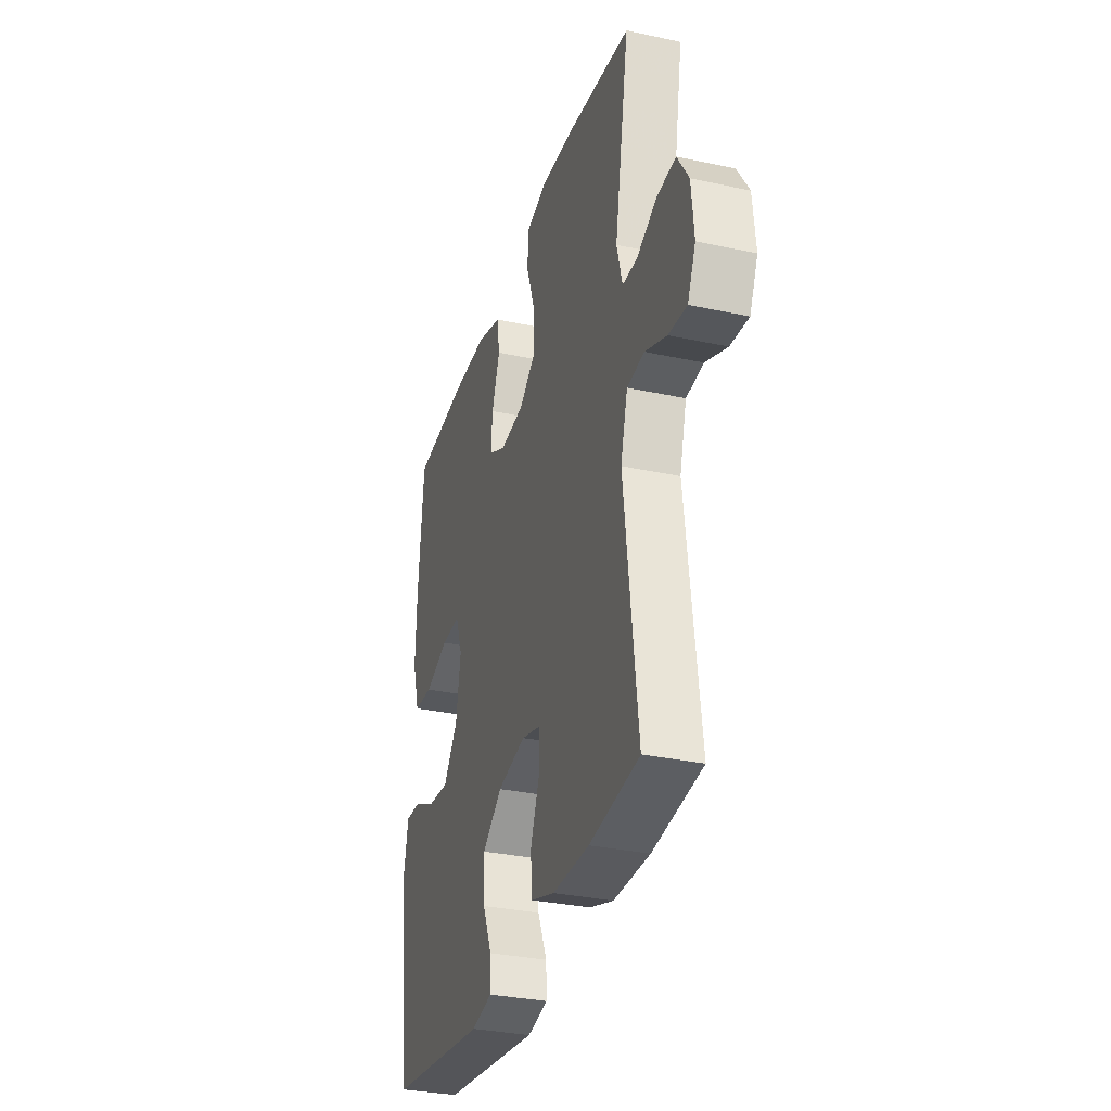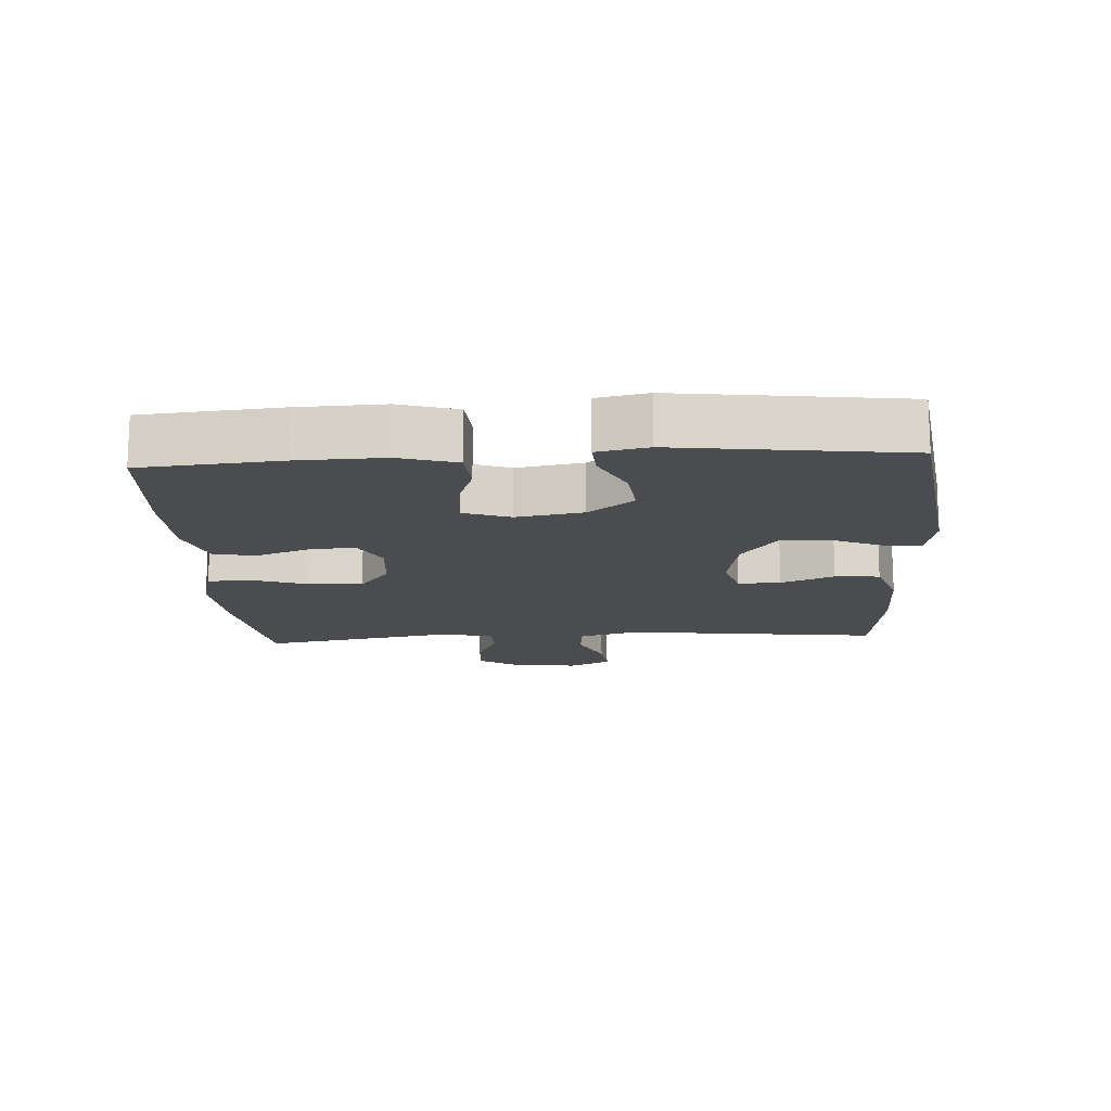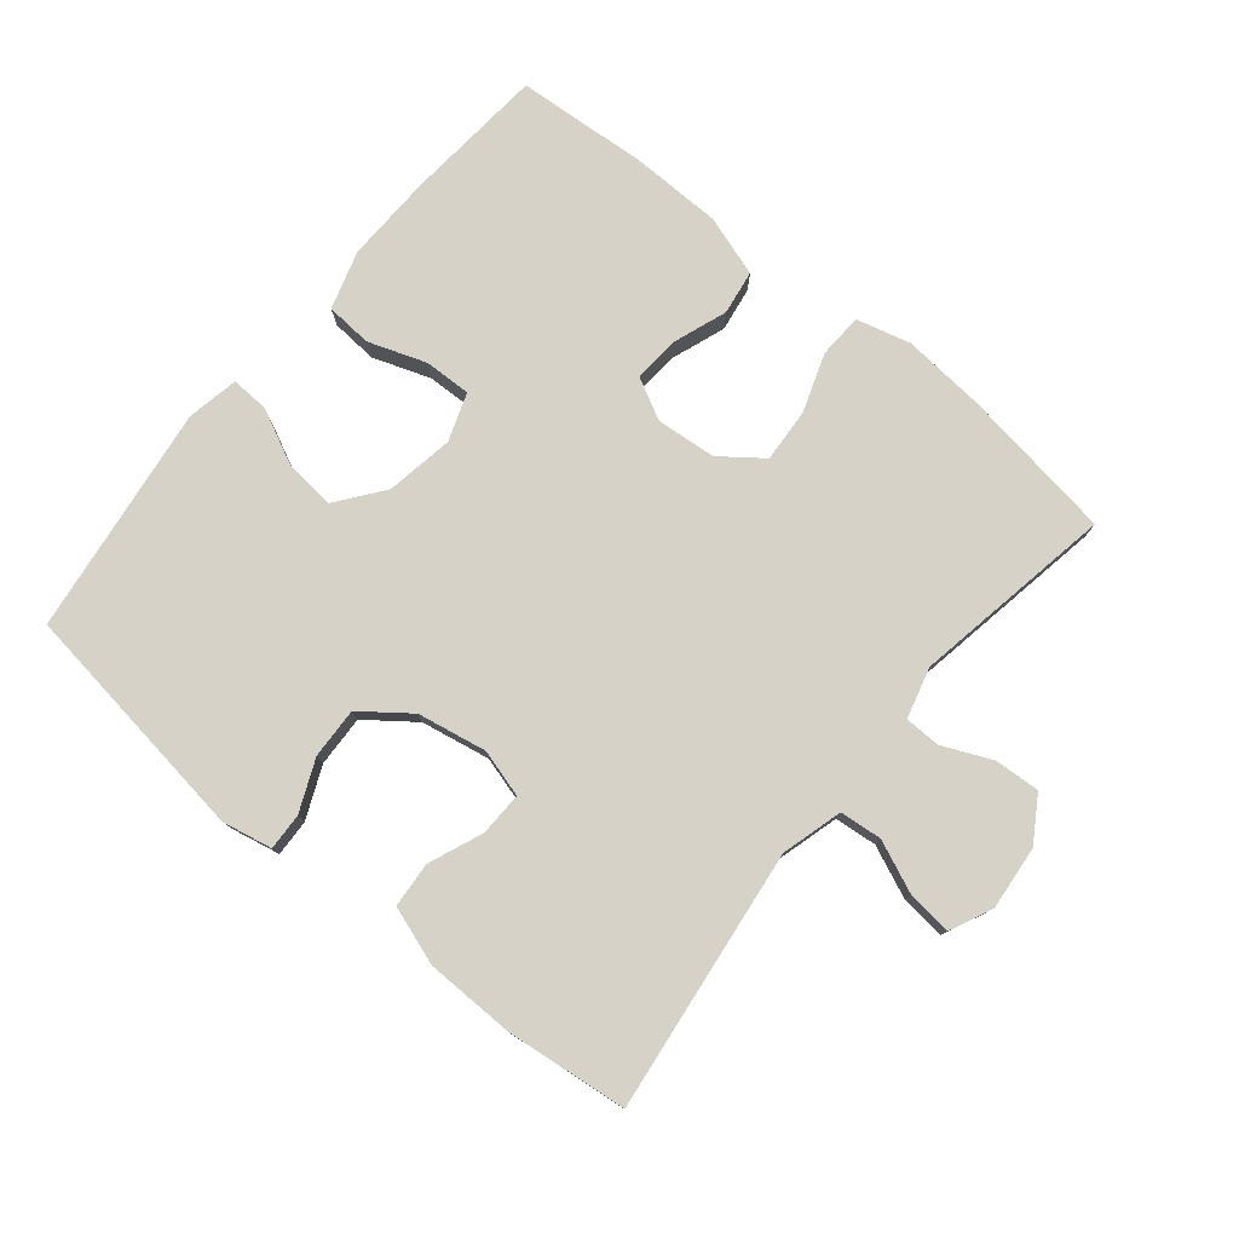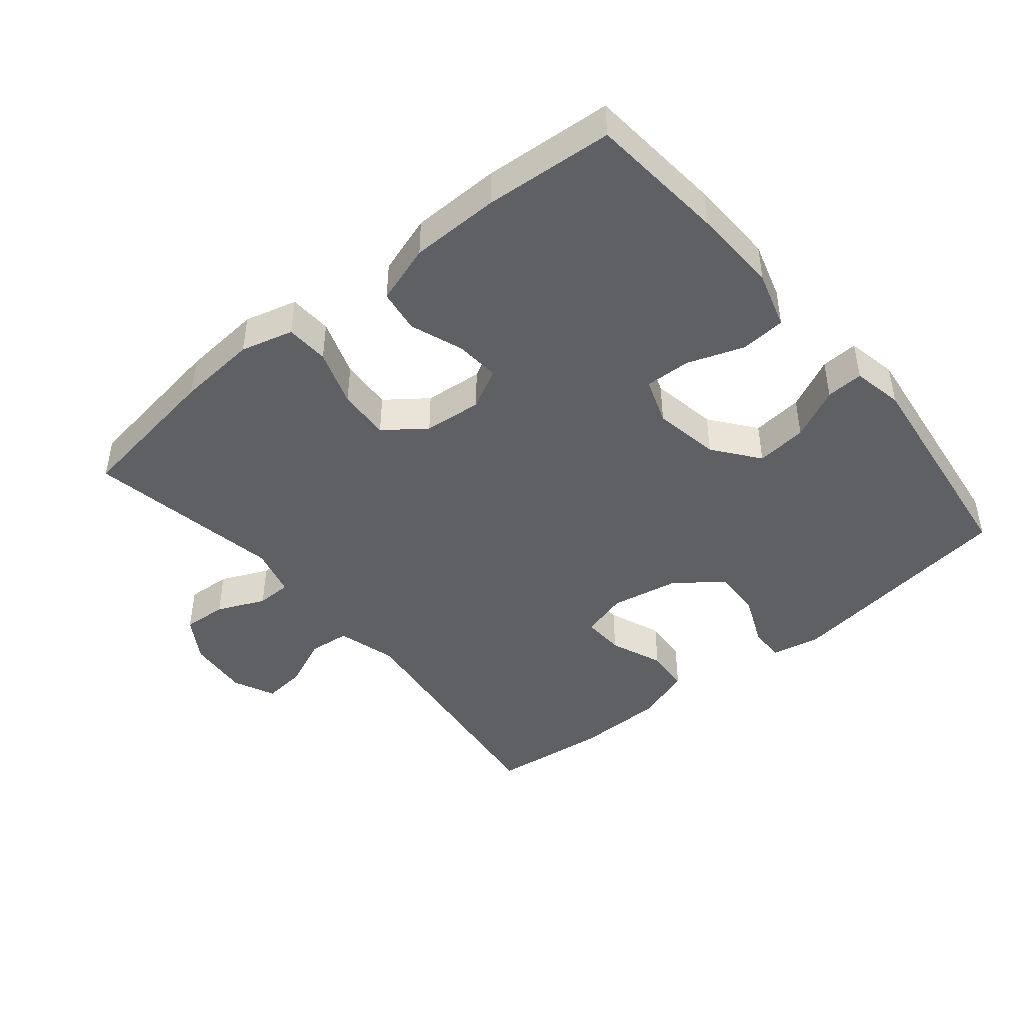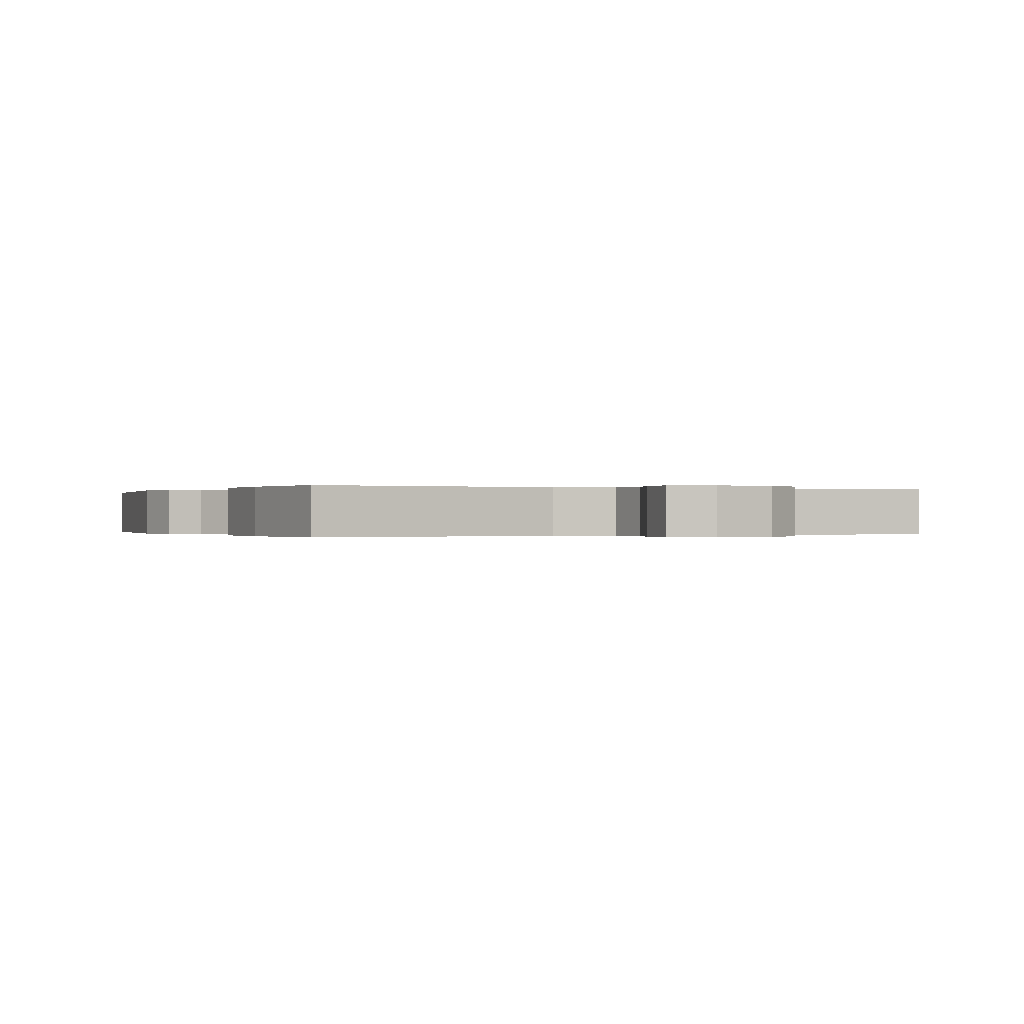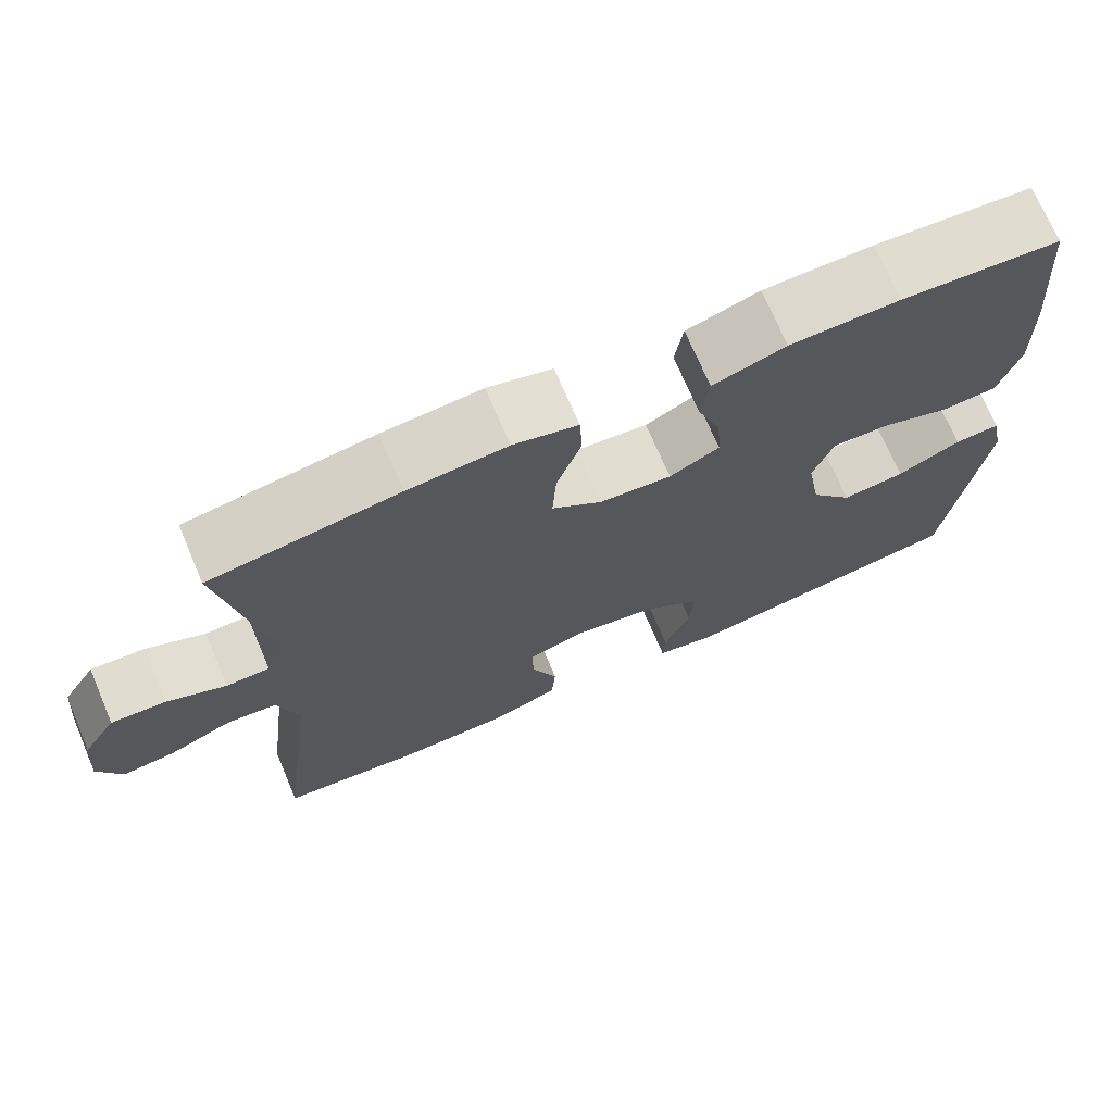
<metadata>
{"format":"obj","ext":"obj","renderer":"f3d","projection":"perspective","resolution":1024,"background":"white","views":[{"elev":-32.2,"azim":-106.8,"up":"+Z"},{"elev":-15.1,"azim":93.5,"up":"+Y"},{"elev":78.2,"azim":-140.6,"up":"+Y"},{"elev":-44.7,"azim":39.6,"up":"+Y"},{"elev":-0.1,"azim":-115.5,"up":"+Y"},{"elev":71.7,"azim":-23.1,"up":"+Z"}]}
</metadata>
<code>
v 0.5 0.07 0.5
v 0.518 0.07 0.293
v 0.522 0.07 0.163
v 0.496 0.07 0.077
v 0.428 0.07 0.072
v 0.343 0.07 0.102
v 0.274 0.07 0.104
v 0.249 0.07 0.034
v 0.266 0.07 -0.066
v 0.318 0.07 -0.134
v 0.395 0.07 -0.126
v 0.473 0.07 -0.088
v 0.529 0.07 -0.085
v 0.544 0.07 -0.161
v 0.5 0.07 -0.5
v 0.144 0.07 -0.55
v 0.07 0.07 -0.535
v 0.072 0.07 -0.481
v 0.105 0.07 -0.405
v 0.108 0.07 -0.33
v 0.038 0.07 -0.277
v -0.064 0.07 -0.258
v -0.134 0.07 -0.278
v -0.132 0.07 -0.342
v -0.1 0.07 -0.422
v -0.105 0.07 -0.489
v -0.191 0.07 -0.518
v -0.322 0.07 -0.52
v -0.5 0.07 -0.5
v -0.452 0.07 -0.114
v -0.477 0.07 -0.024
v -0.539 0.07 -0.018
v -0.616 0.07 -0.051
v -0.681 0.07 -0.058
v -0.71 0.07 0.005
v -0.701 0.07 0.099
v -0.66 0.07 0.164
v -0.593 0.07 0.16
v -0.521 0.07 0.128
v -0.468 0.07 0.129
v -0.448 0.07 0.204
v -0.5 0.07 0.5
v -0.271 0.07 0.534
v -0.15 0.07 0.544
v -0.071 0.07 0.523
v -0.068 0.07 0.458
v -0.098 0.07 0.372
v -0.103 0.07 0.293
v -0.042 0.07 0.247
v 0.046 0.07 0.239
v 0.107 0.07 0.271
v 0.102 0.07 0.338
v 0.073 0.07 0.418
v 0.083 0.07 0.483
v 0.172 0.07 0.512
v 0.306 0.07 0.514
v 0.5 0 0.5
v 0.518 0 0.293
v 0.522 0 0.163
v 0.496 0 0.077
v 0.428 0 0.072
v 0.343 0 0.102
v 0.274 0 0.104
v 0.249 0 0.034
v 0.266 0 -0.066
v 0.318 0 -0.134
v 0.395 0 -0.126
v 0.473 0 -0.088
v 0.529 0 -0.085
v 0.544 0 -0.161
v 0.5 0 -0.5
v 0.144 0 -0.55
v 0.07 0 -0.535
v 0.072 0 -0.481
v 0.105 0 -0.405
v 0.108 0 -0.33
v 0.038 0 -0.277
v -0.064 0 -0.258
v -0.134 0 -0.278
v -0.132 0 -0.342
v -0.1 0 -0.422
v -0.105 0 -0.489
v -0.191 0 -0.518
v -0.322 0 -0.52
v -0.5 0 -0.5
v -0.452 0 -0.114
v -0.477 0 -0.024
v -0.539 0 -0.018
v -0.616 0 -0.051
v -0.681 0 -0.058
v -0.71 0 0.005
v -0.701 0 0.099
v -0.66 0 0.164
v -0.593 0 0.16
v -0.521 0 0.128
v -0.468 0 0.129
v -0.448 0 0.204
v -0.5 0 0.5
v -0.271 0 0.534
v -0.15 0 0.544
v -0.071 0 0.523
v -0.068 0 0.458
v -0.098 0 0.372
v -0.103 0 0.293
v -0.042 0 0.247
v 0.046 0 0.239
v 0.107 0 0.271
v 0.102 0 0.338
v 0.073 0 0.418
v 0.083 0 0.483
v 0.172 0 0.512
v 0.306 0 0.514
f 52 53 54 55
f 51 52 55 56
f 44 45 46 47
f 44 47 48
f 41 42 43 44
f 40 41 44 48
f 36 37 38 39
f 36 39 40
f 35 36 40
f 32 33 34 35
f 31 32 35 40
f 30 31 40 48
f 24 25 26 27
f 23 24 27 28
f 16 17 18 19
f 16 19 20
f 15 16 20
f 14 15 20 21
f 11 12 13 14
f 10 11 14 21
f 3 4 5 6
f 3 6 7
f 2 3 7
f 51 56 1 2
f 50 51 2 7
f 49 50 7 8
f 29 30 48 49
f 23 28 29 49
f 22 23 49 8
f 9 10 21 22
f 8 9 22
f 111 110 109 108
f 112 111 108 107
f 103 102 101 100
f 104 103 100
f 100 99 98 97
f 104 100 97 96
f 95 94 93 92
f 96 95 92
f 96 92 91
f 91 90 89 88
f 96 91 88 87
f 104 96 87 86
f 83 82 81 80
f 84 83 80 79
f 75 74 73 72
f 76 75 72
f 76 72 71
f 77 76 71 70
f 70 69 68 67
f 77 70 67 66
f 62 61 60 59
f 63 62 59
f 63 59 58
f 58 57 112 107
f 63 58 107 106
f 64 63 106 105
f 105 104 86 85
f 105 85 84 79
f 64 105 79 78
f 78 77 66 65
f 78 65 64
f 1 57 58 2
f 2 58 59 3
f 3 59 60 4
f 4 60 61 5
f 5 61 62 6
f 6 62 63 7
f 7 63 64 8
f 8 64 65 9
f 9 65 66 10
f 10 66 67 11
f 11 67 68 12
f 12 68 69 13
f 13 69 70 14
f 14 70 71 15
f 15 71 72 16
f 16 72 73 17
f 17 73 74 18
f 18 74 75 19
f 19 75 76 20
f 20 76 77 21
f 21 77 78 22
f 22 78 79 23
f 23 79 80 24
f 24 80 81 25
f 25 81 82 26
f 26 82 83 27
f 27 83 84 28
f 28 84 85 29
f 29 85 86 30
f 30 86 87 31
f 31 87 88 32
f 32 88 89 33
f 33 89 90 34
f 34 90 91 35
f 35 91 92 36
f 36 92 93 37
f 37 93 94 38
f 38 94 95 39
f 39 95 96 40
f 40 96 97 41
f 41 97 98 42
f 42 98 99 43
f 43 99 100 44
f 44 100 101 45
f 45 101 102 46
f 46 102 103 47
f 47 103 104 48
f 48 104 105 49
f 49 105 106 50
f 50 106 107 51
f 51 107 108 52
f 52 108 109 53
f 53 109 110 54
f 54 110 111 55
f 55 111 112 56
f 56 112 57 1

</code>
